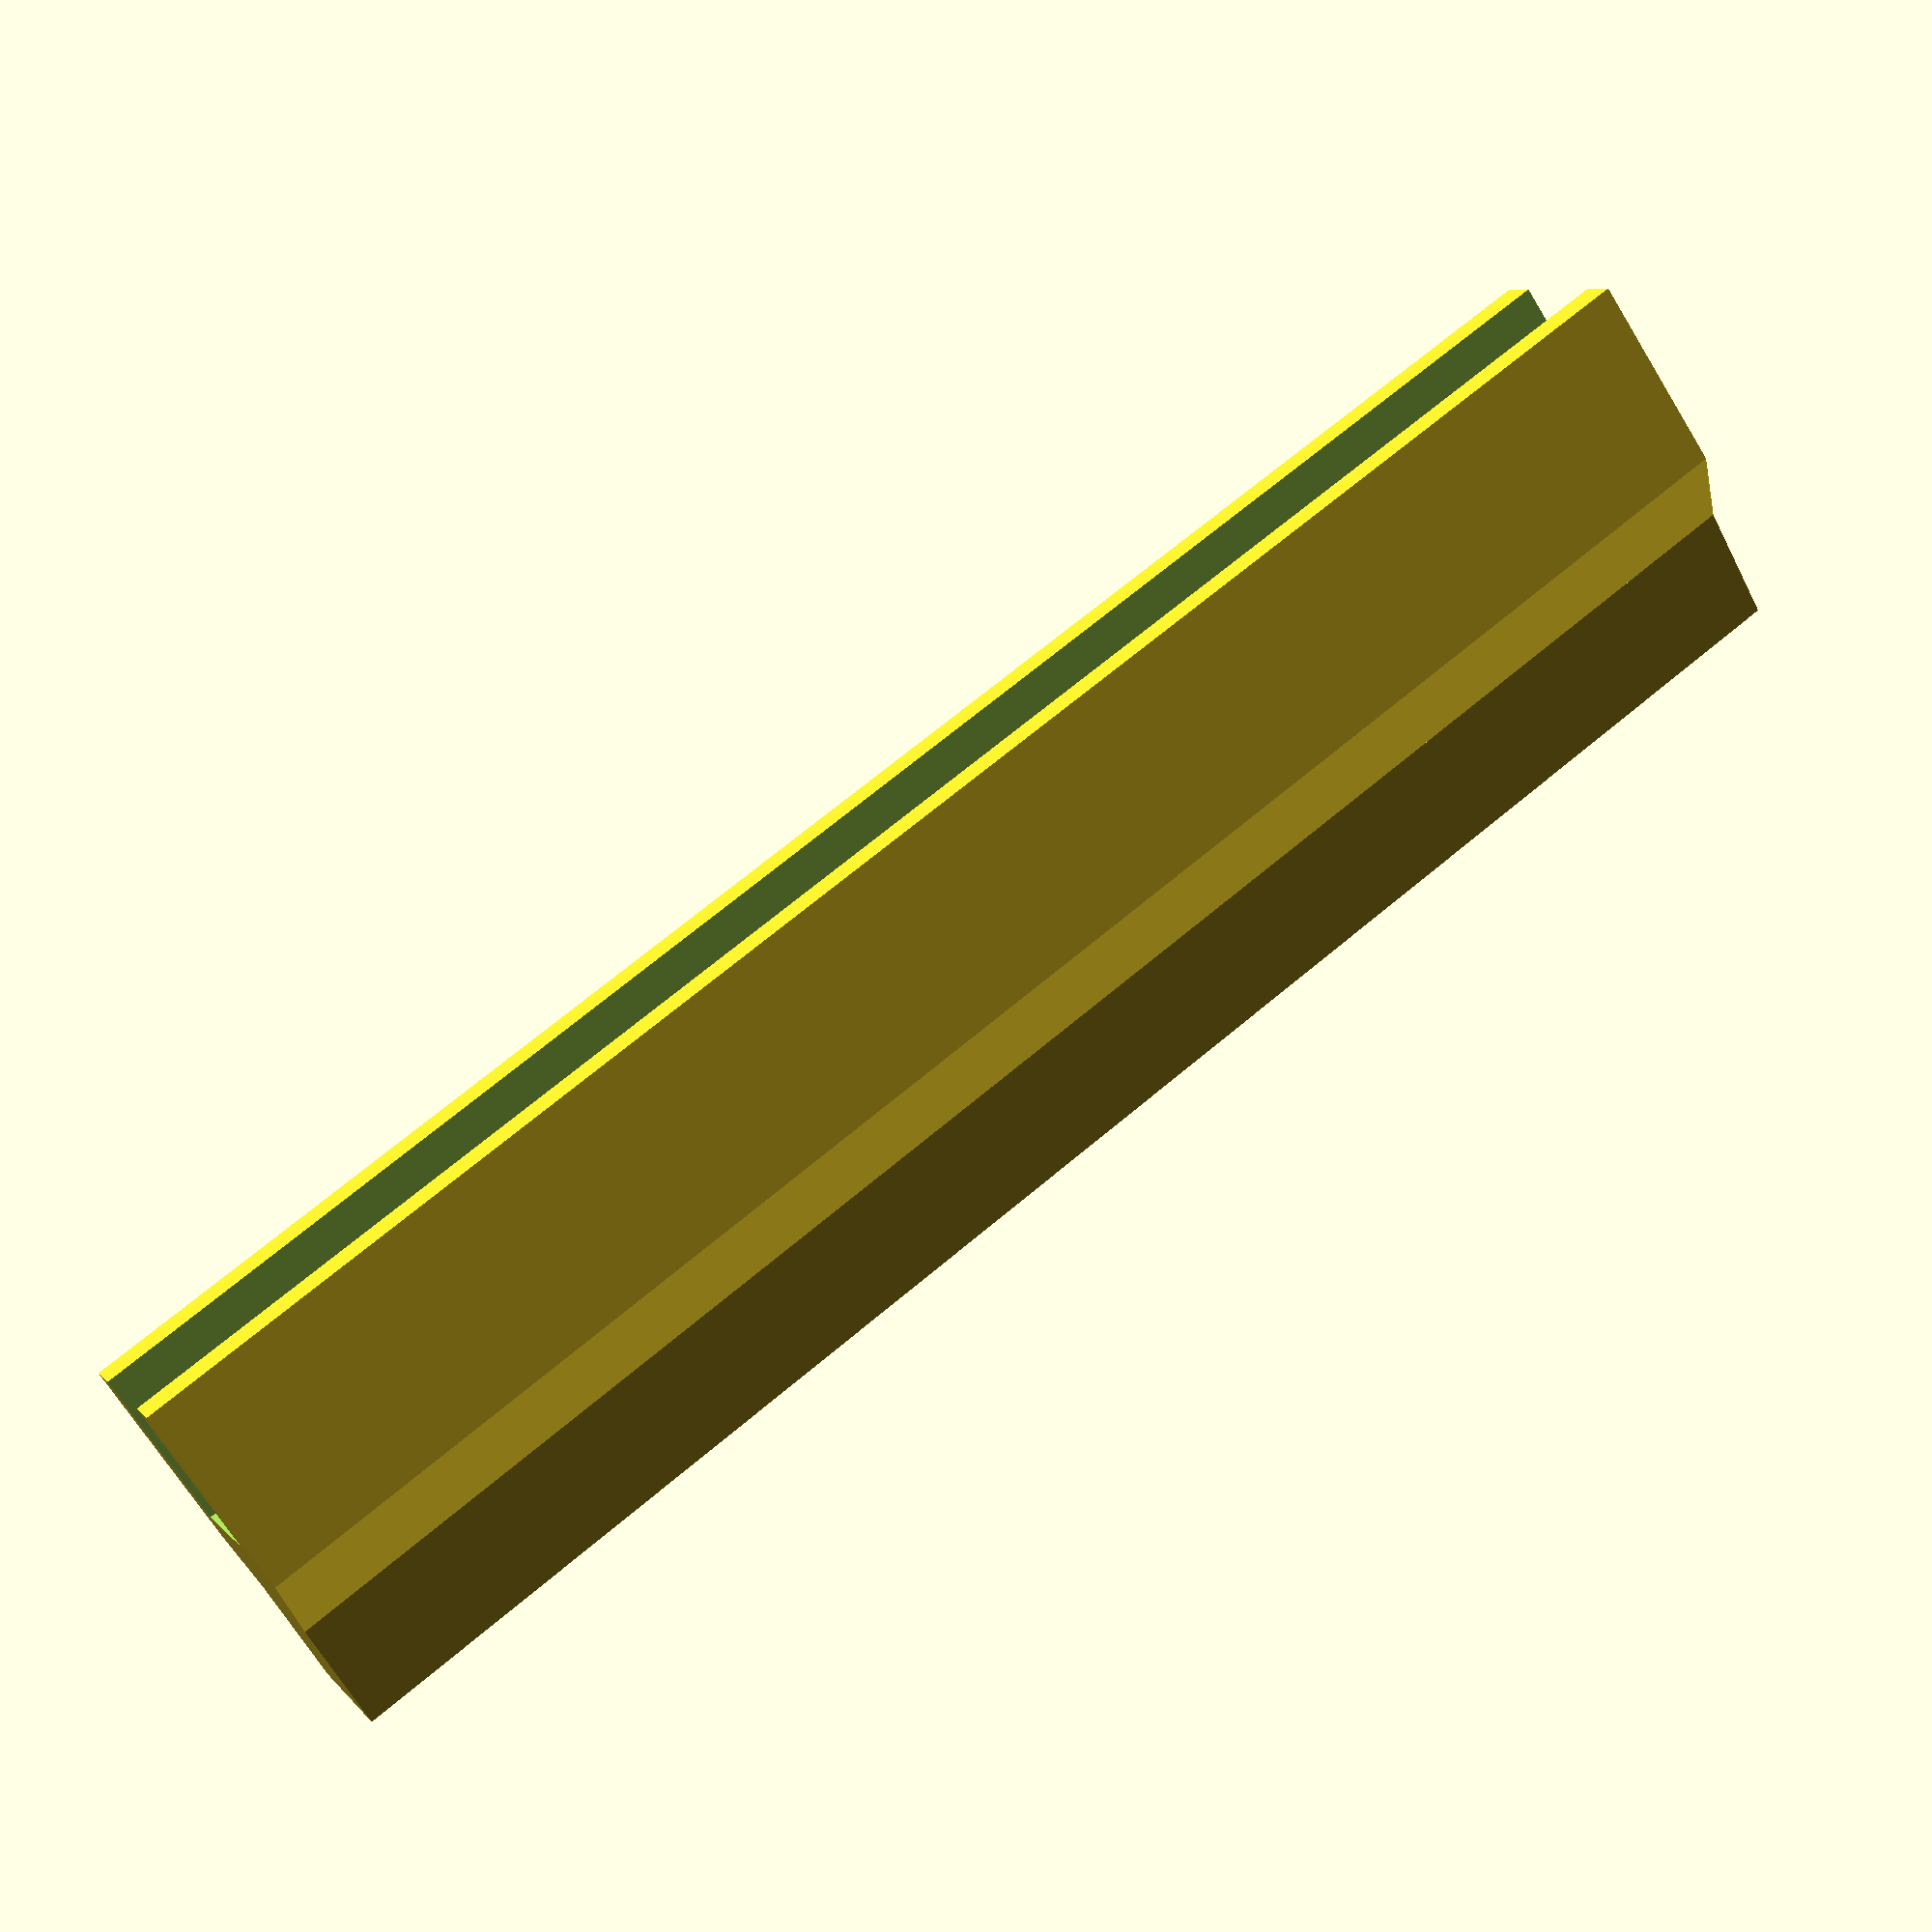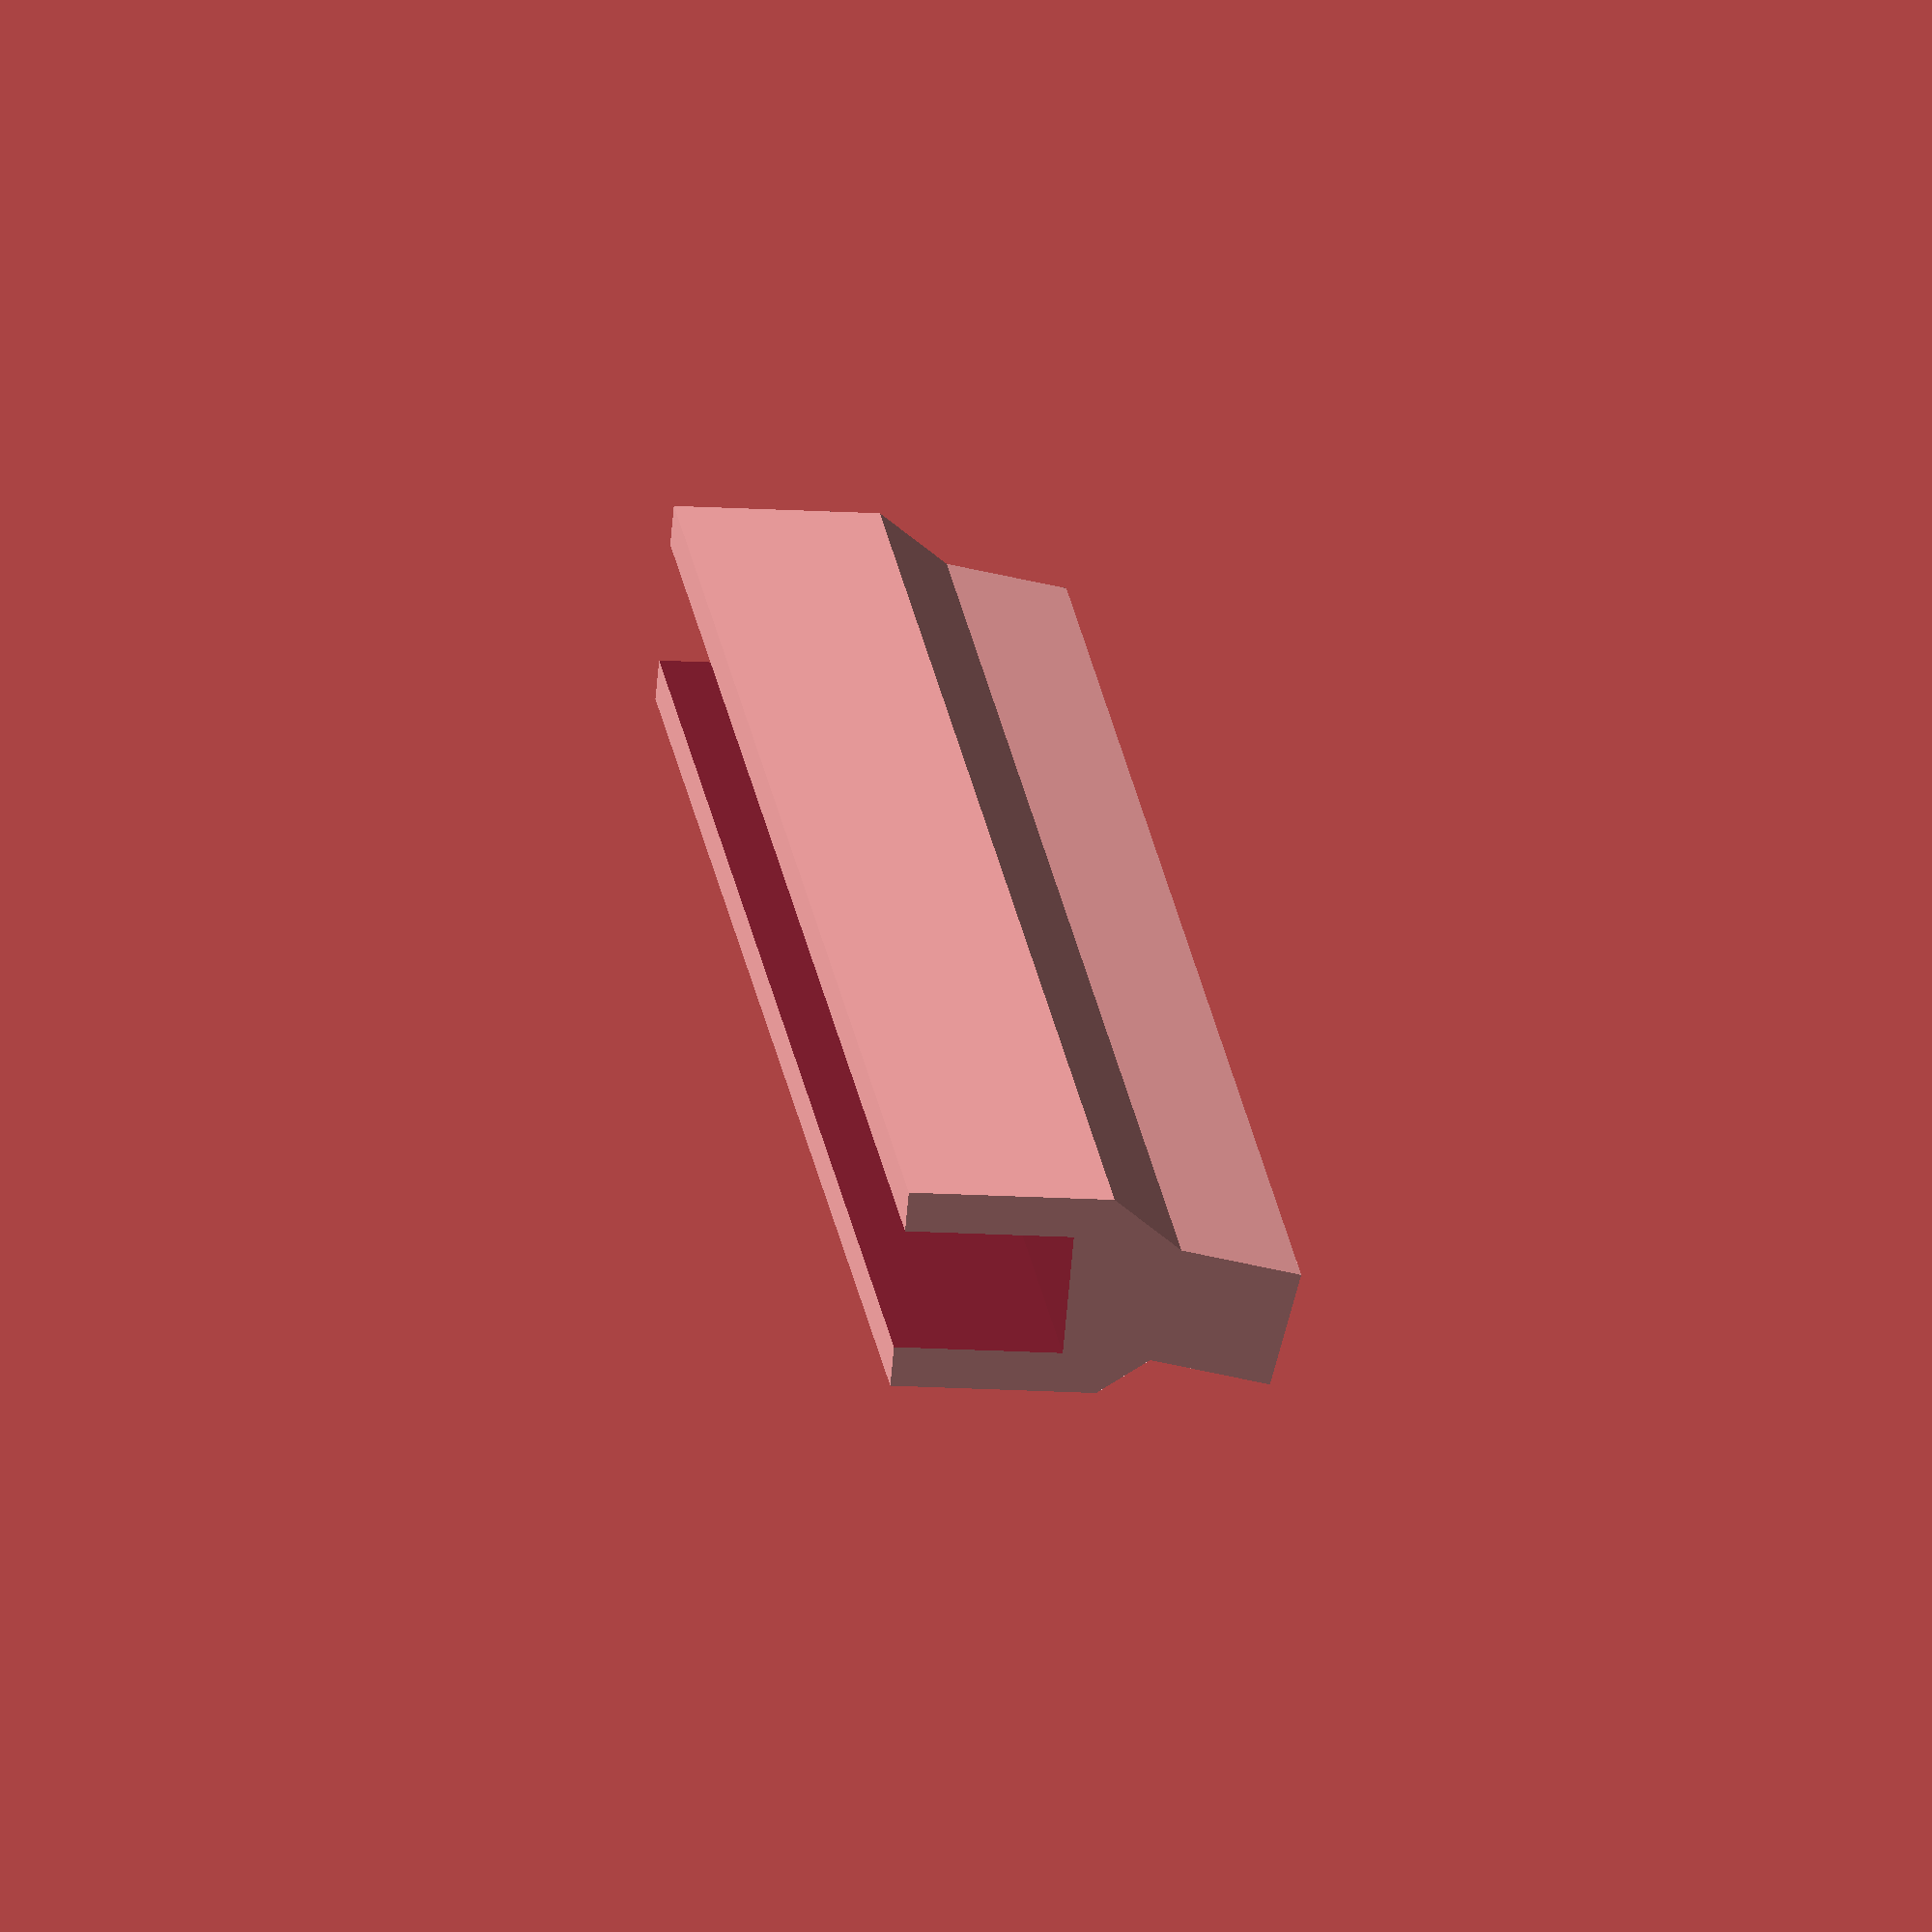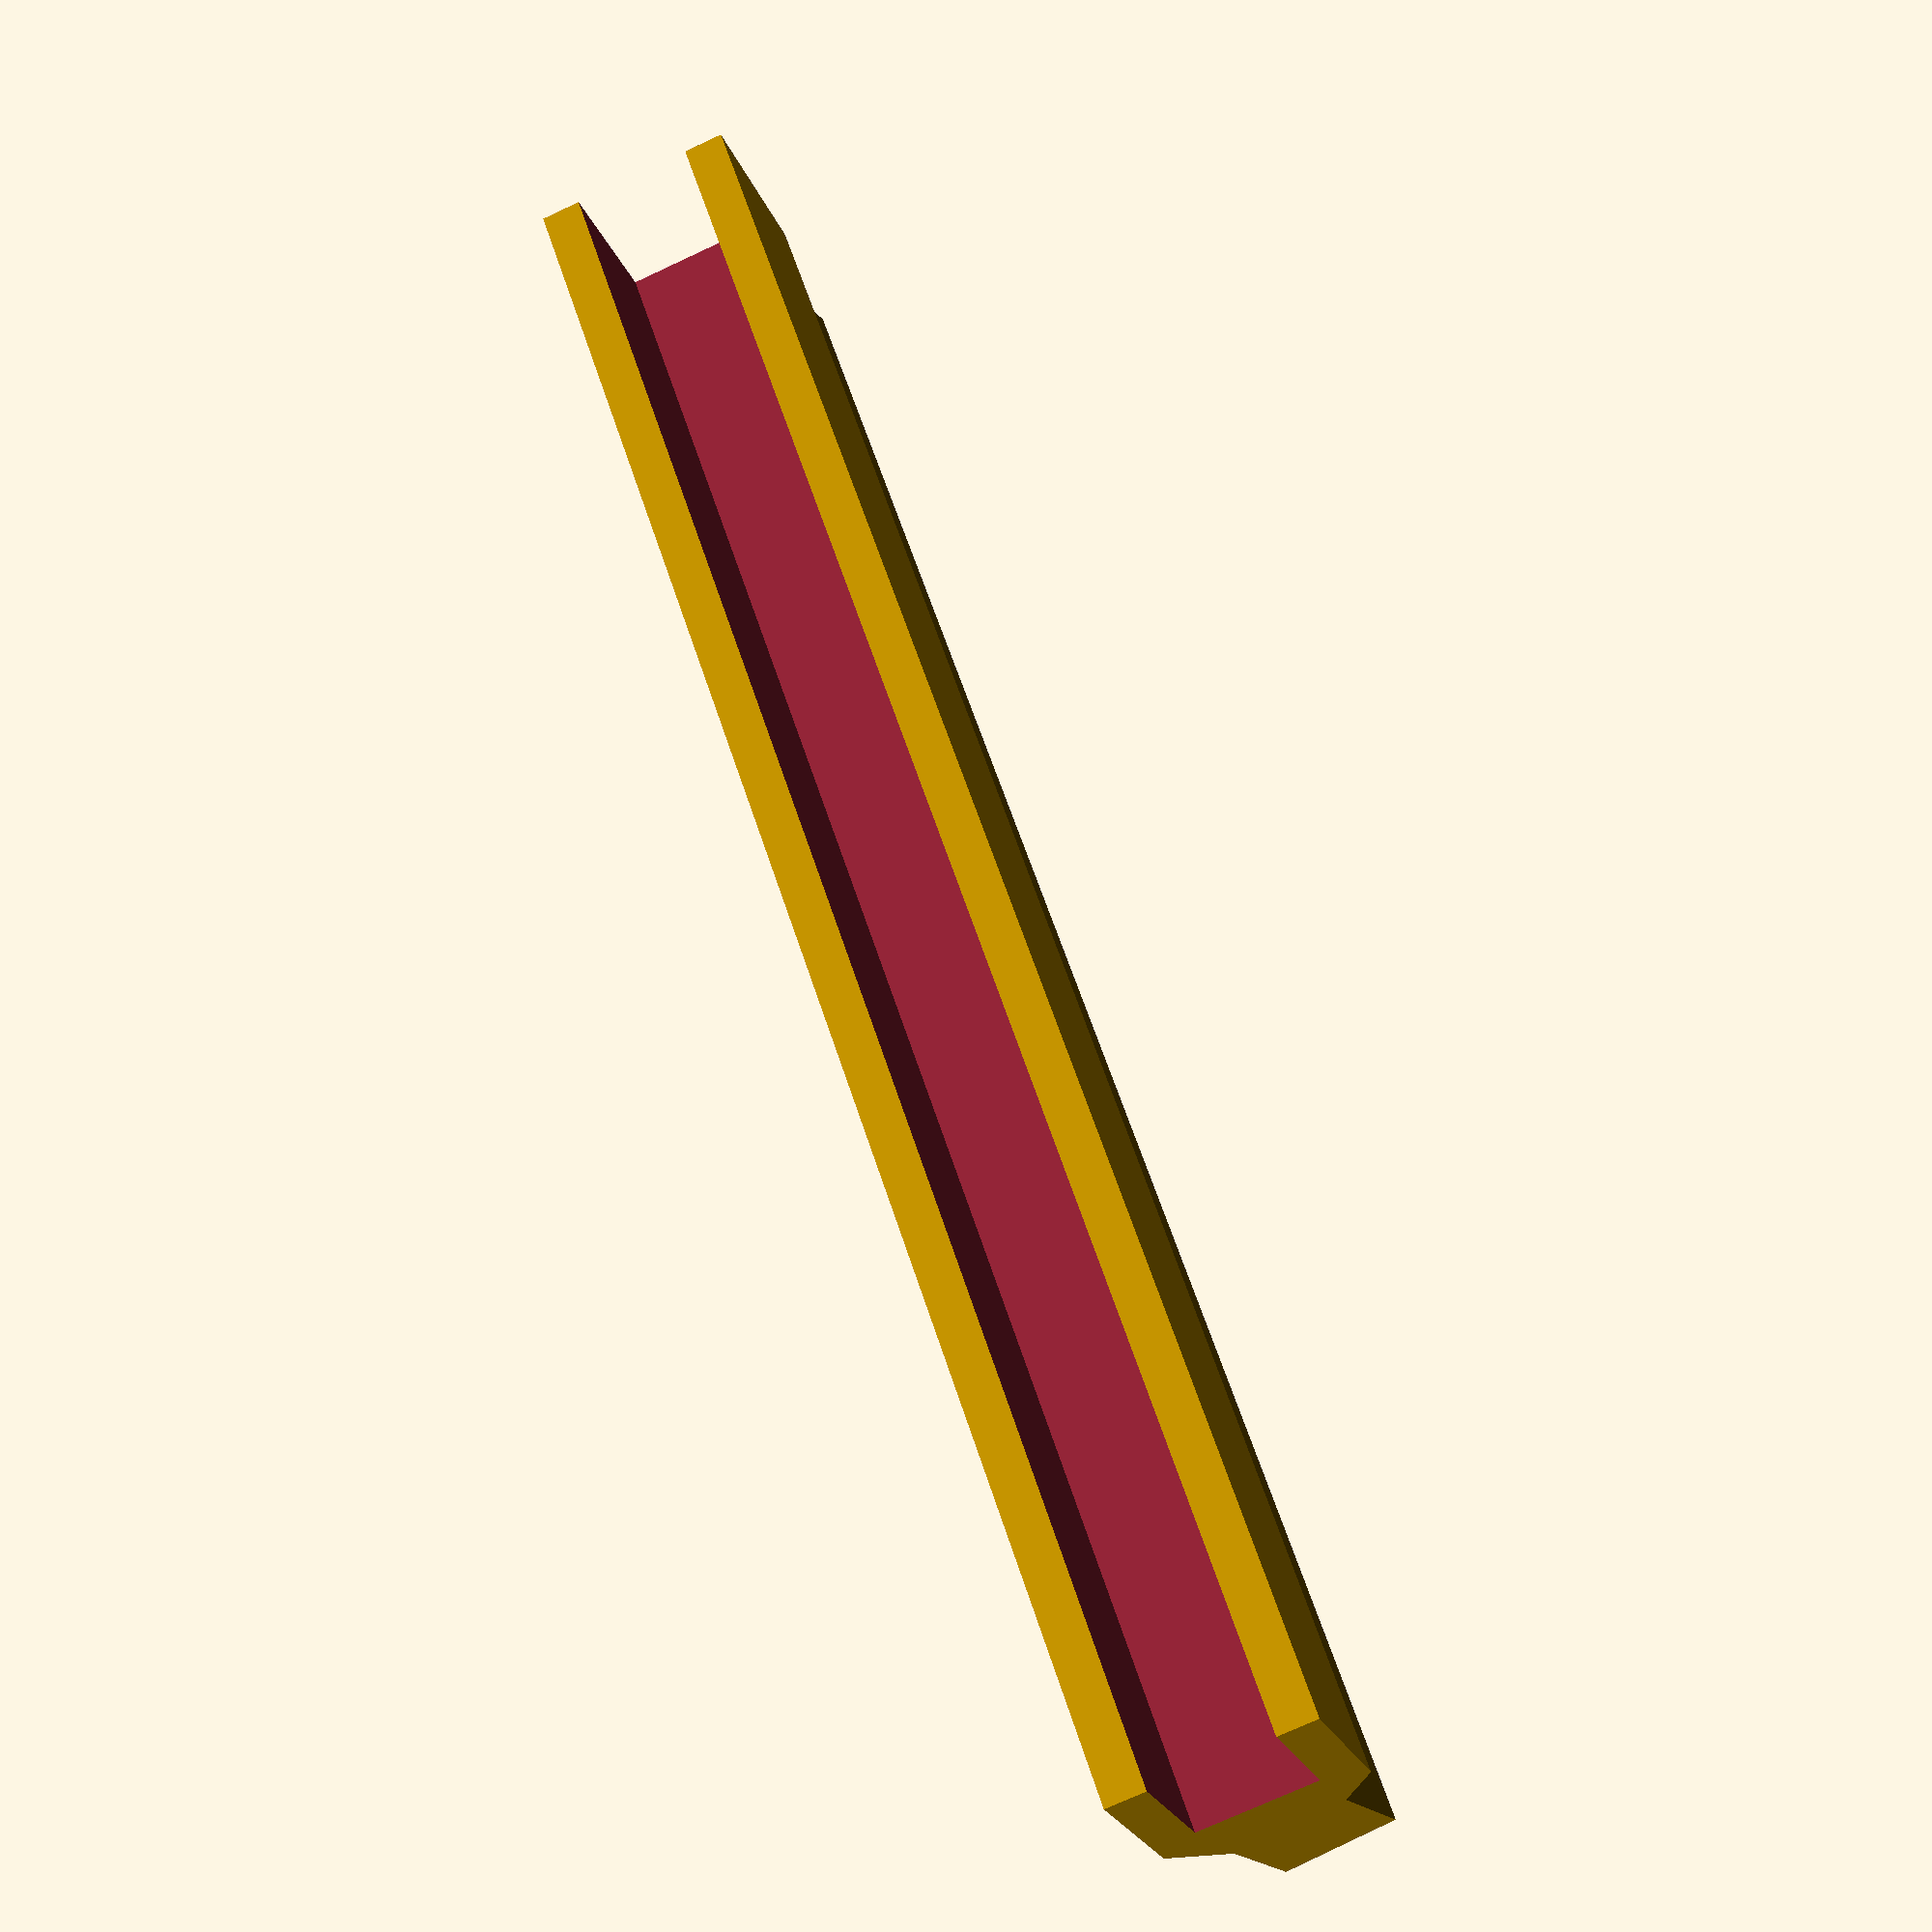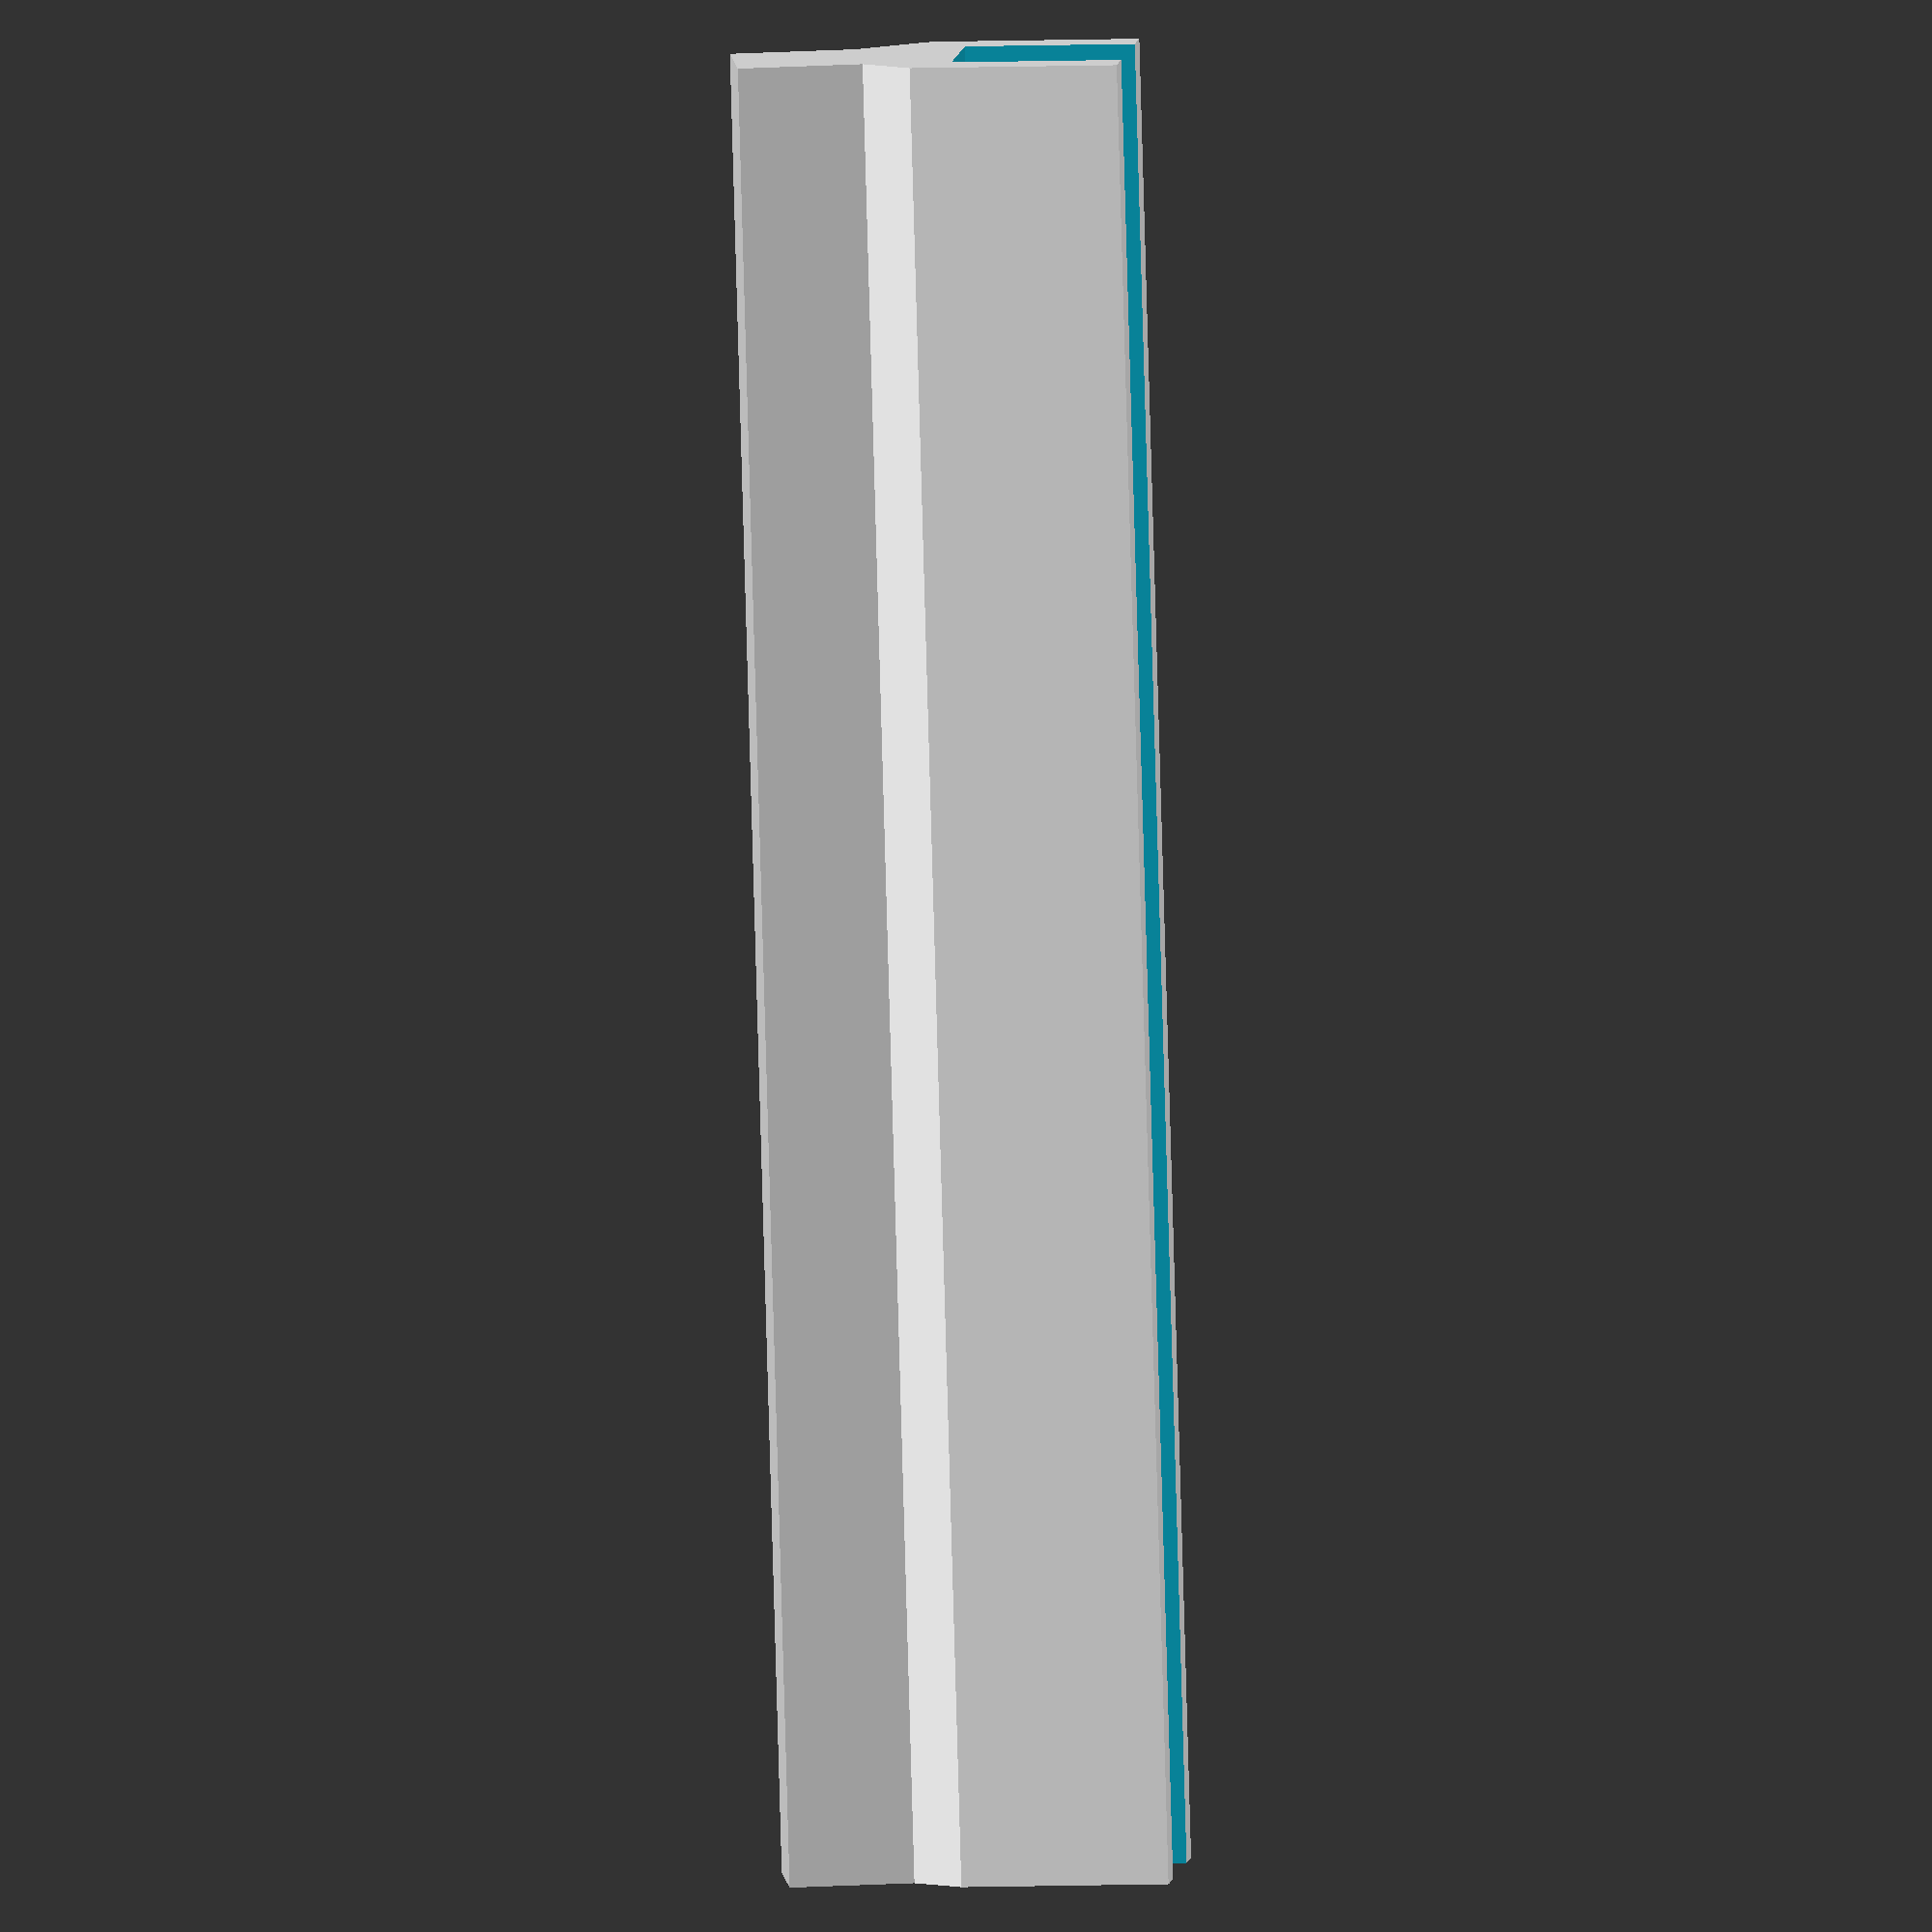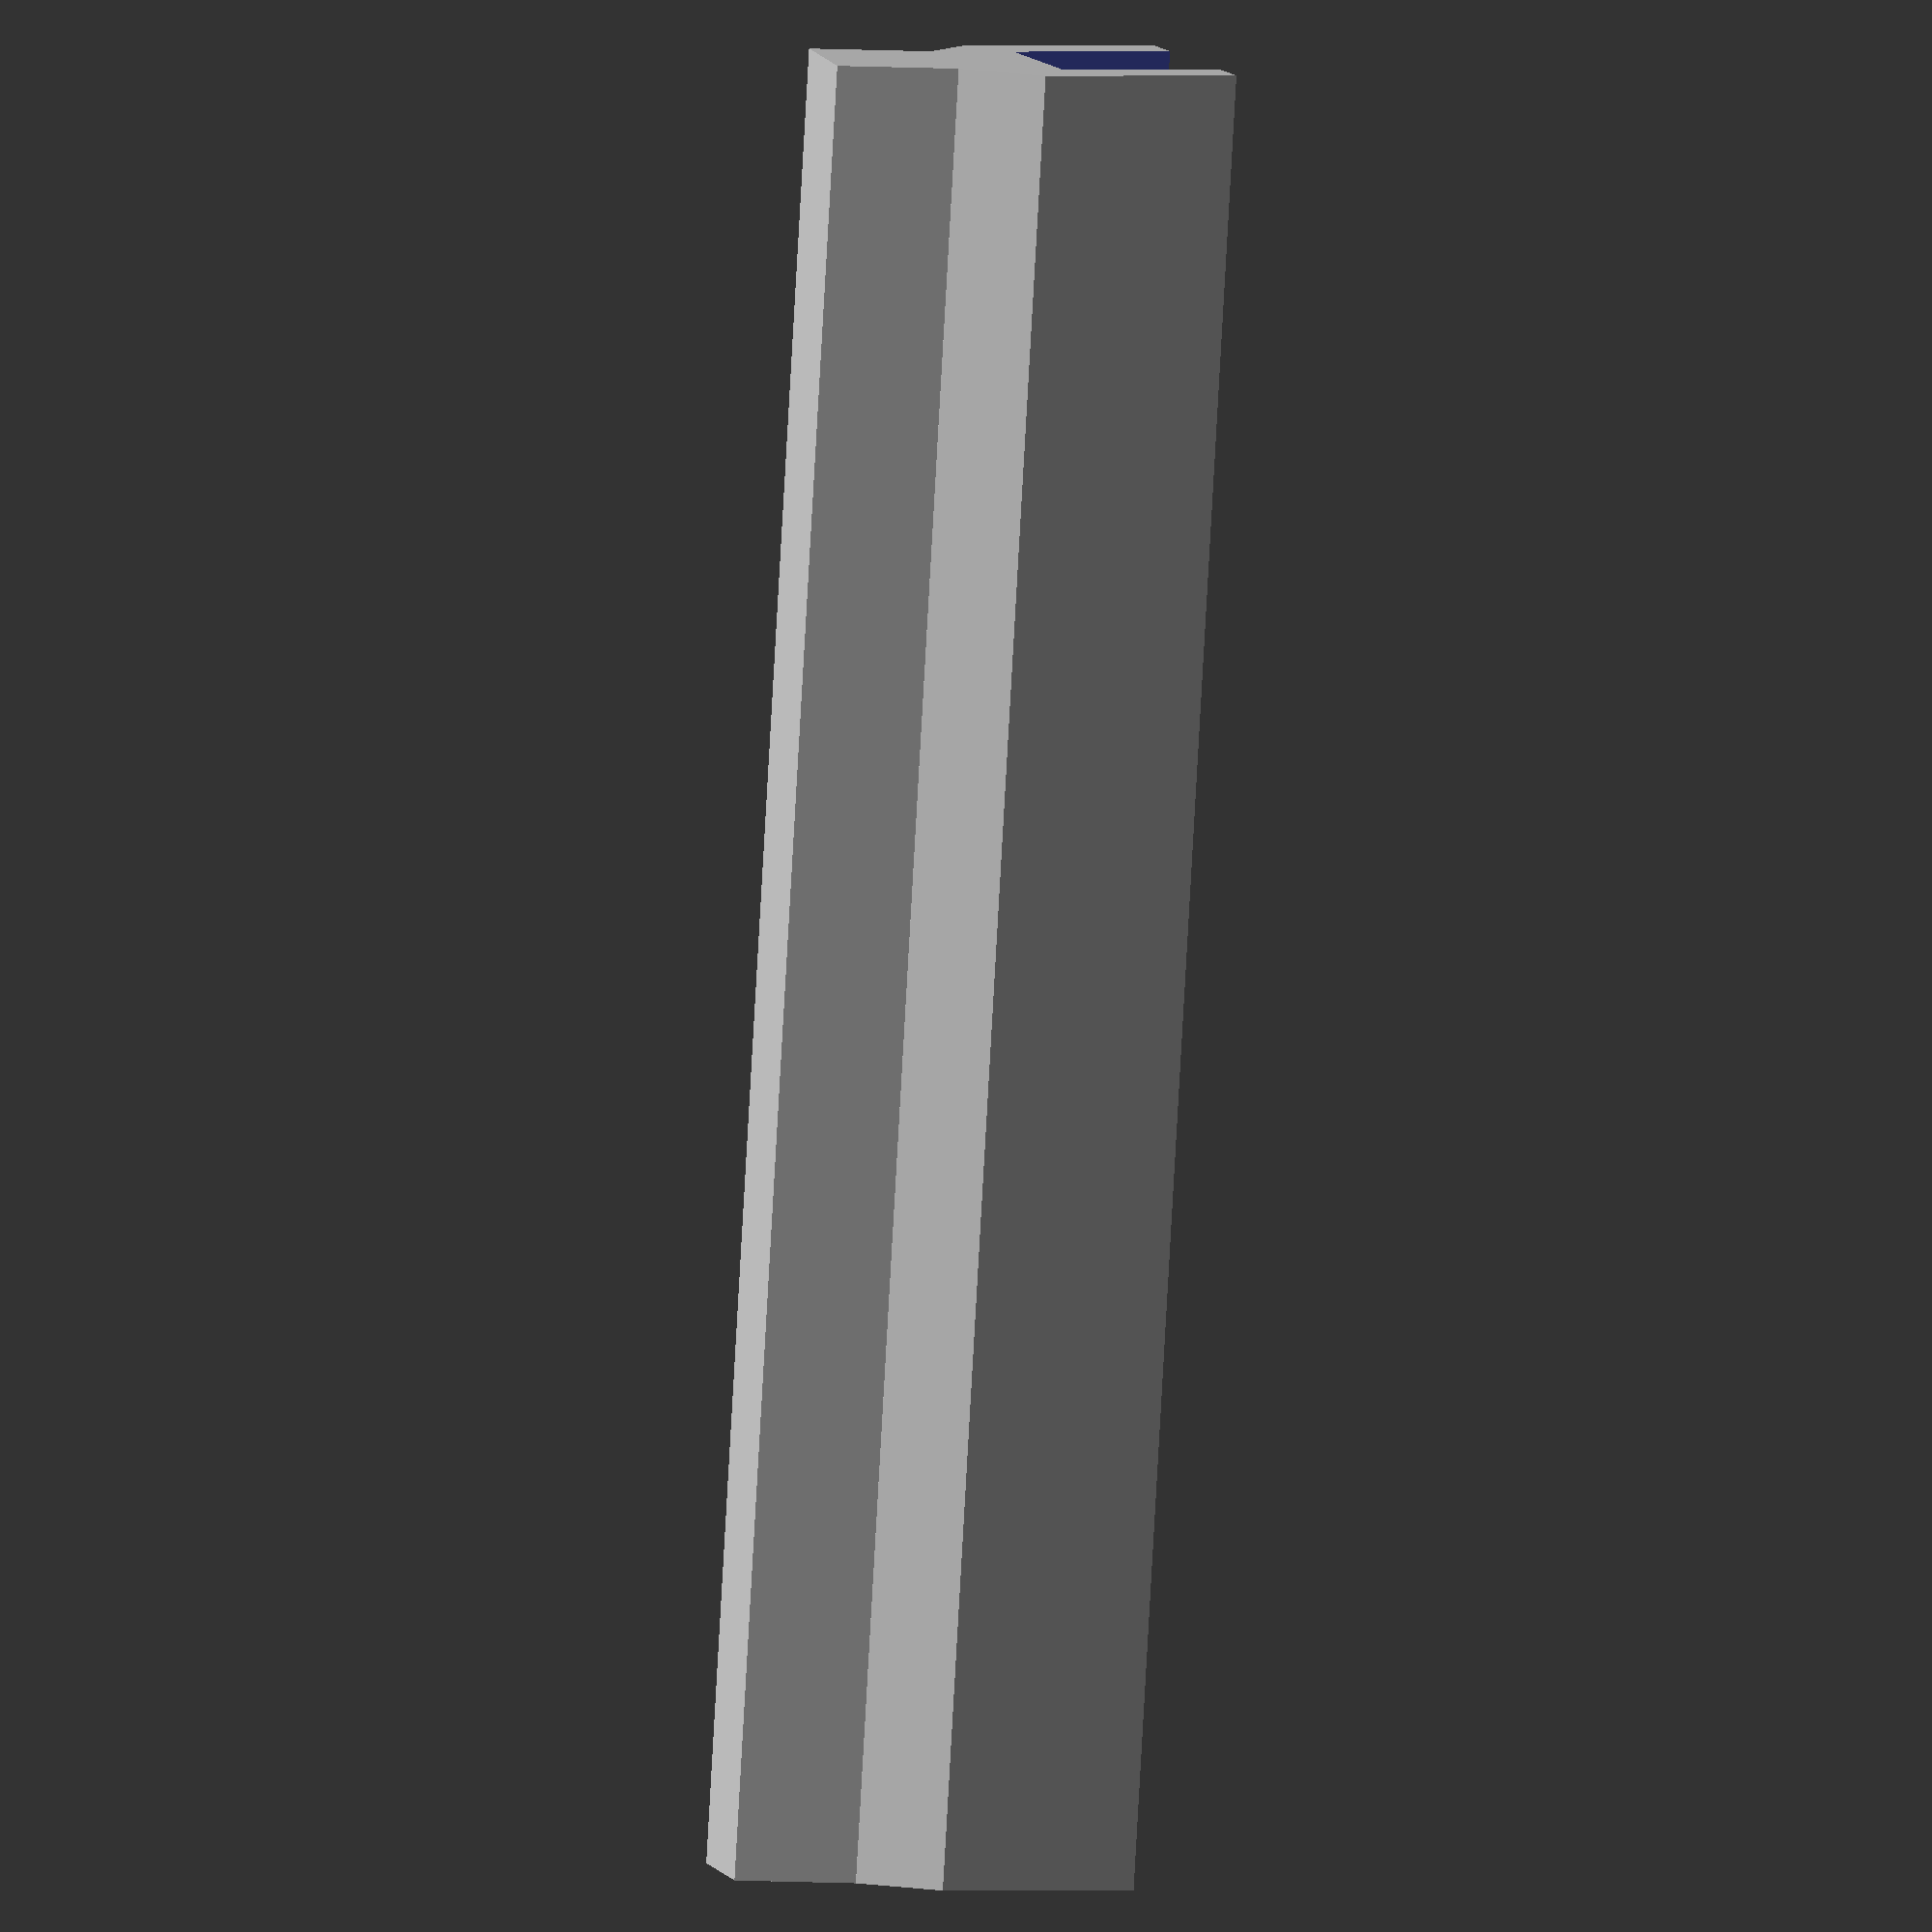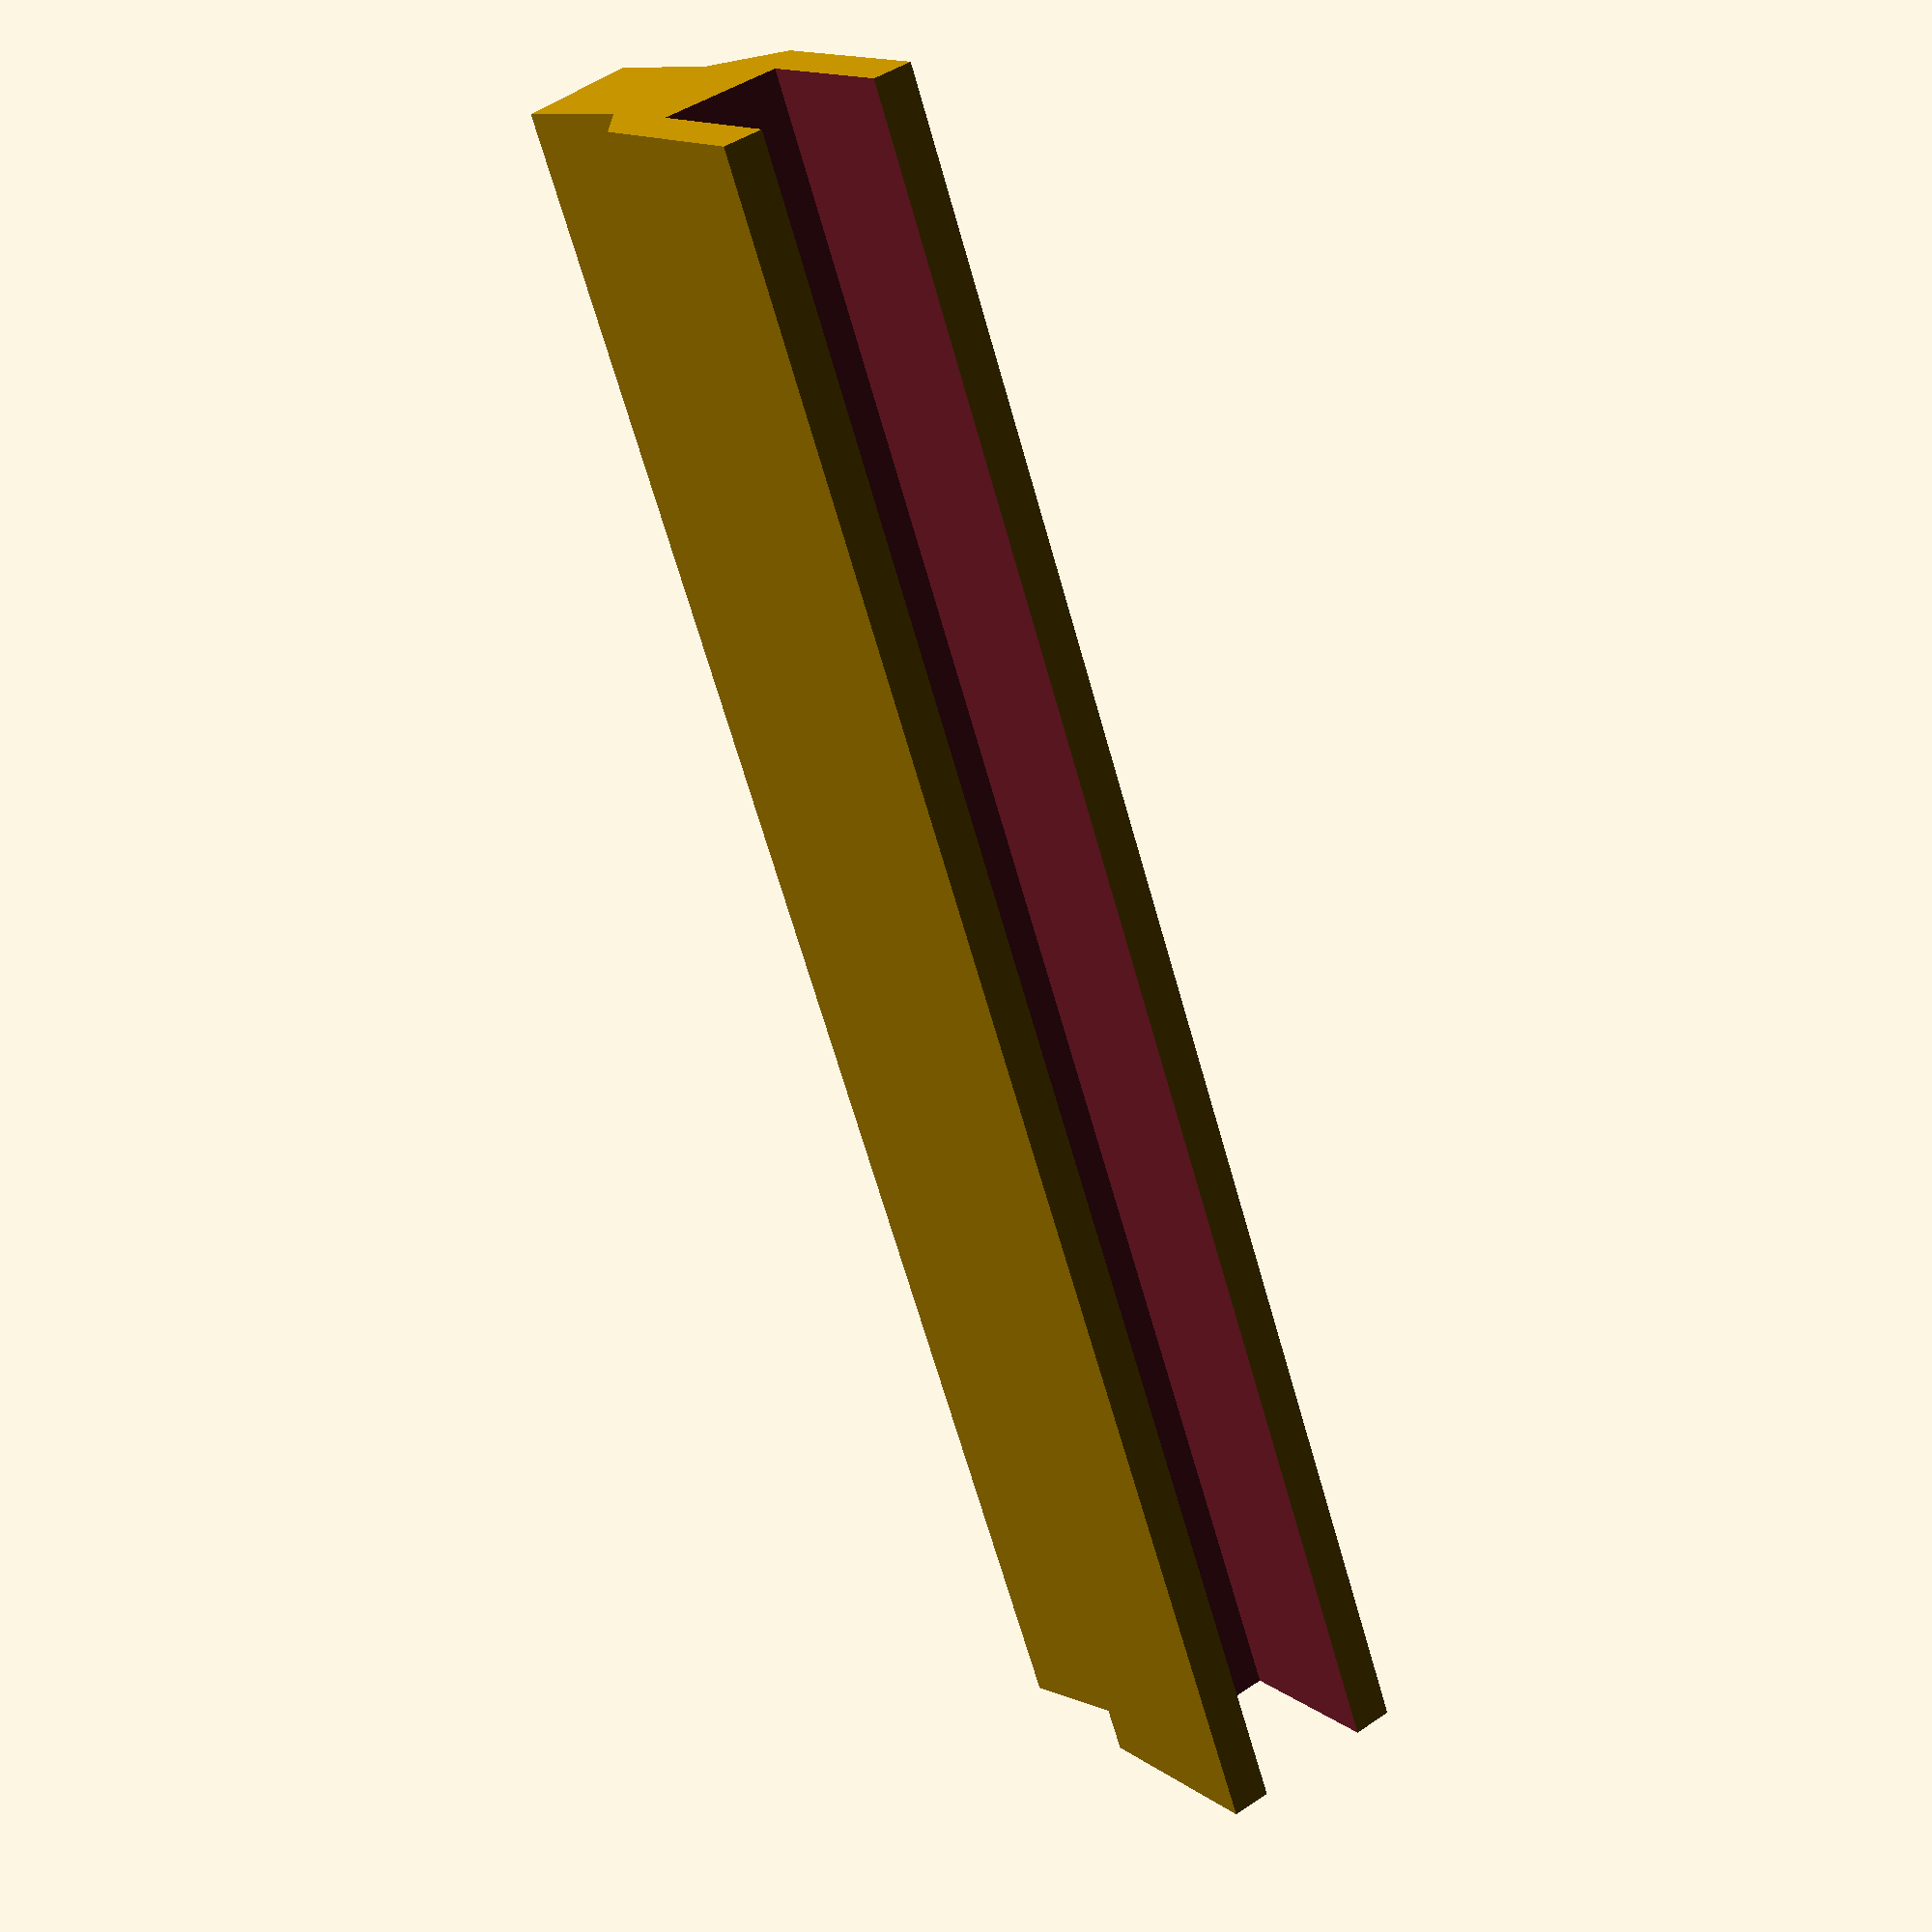
<openscad>
$fn=100;
/*

Object Name: Adapter For Laptop Chest Stand (OpenSCAD)
Author: Brian Khuu 2021

*/

adapterL=220;
adapterH=20-5;
adapterAngle=10; 

currGapW=15-0.5;
newGapW=15;
newGapH=20;
newGapThickness=10;

translate([0,0,-adapterH/2])
    cube([currGapW,adapterL,adapterH], center=true);

difference()
{
    hull()
    {       
        translate([0,0,+5])
            cube([currGapW,adapterL,10], center=true);
        translate([0,0,+5])
            rotate([0,adapterAngle,0])
            translate([0,0,+10+5])
            cube([newGapW+newGapThickness,adapterL,newGapH+5], center=true);
    }

    translate([0,0,+5])
        rotate([0,adapterAngle,0])
        translate([0,0,+10+5+4])
        cube([newGapW,adapterL+1,newGapH+4], center=true);
}
</openscad>
<views>
elev=238.0 azim=58.9 roll=153.3 proj=p view=solid
elev=42.5 azim=153.7 roll=73.2 proj=o view=solid
elev=19.2 azim=339.8 roll=26.3 proj=p view=wireframe
elev=329.6 azim=203.3 roll=265.9 proj=o view=wireframe
elev=185.4 azim=166.5 roll=283.9 proj=o view=wireframe
elev=170.4 azim=338.4 roll=222.9 proj=p view=solid
</views>
